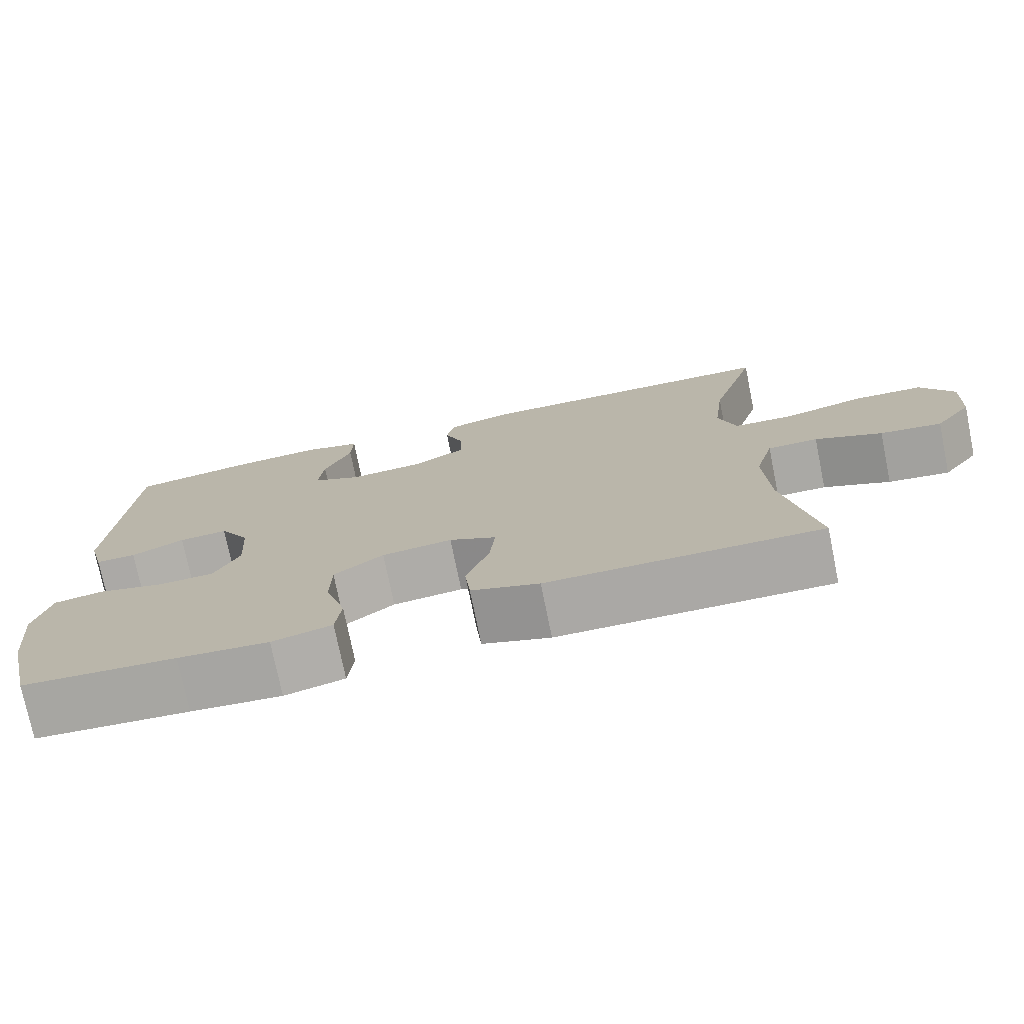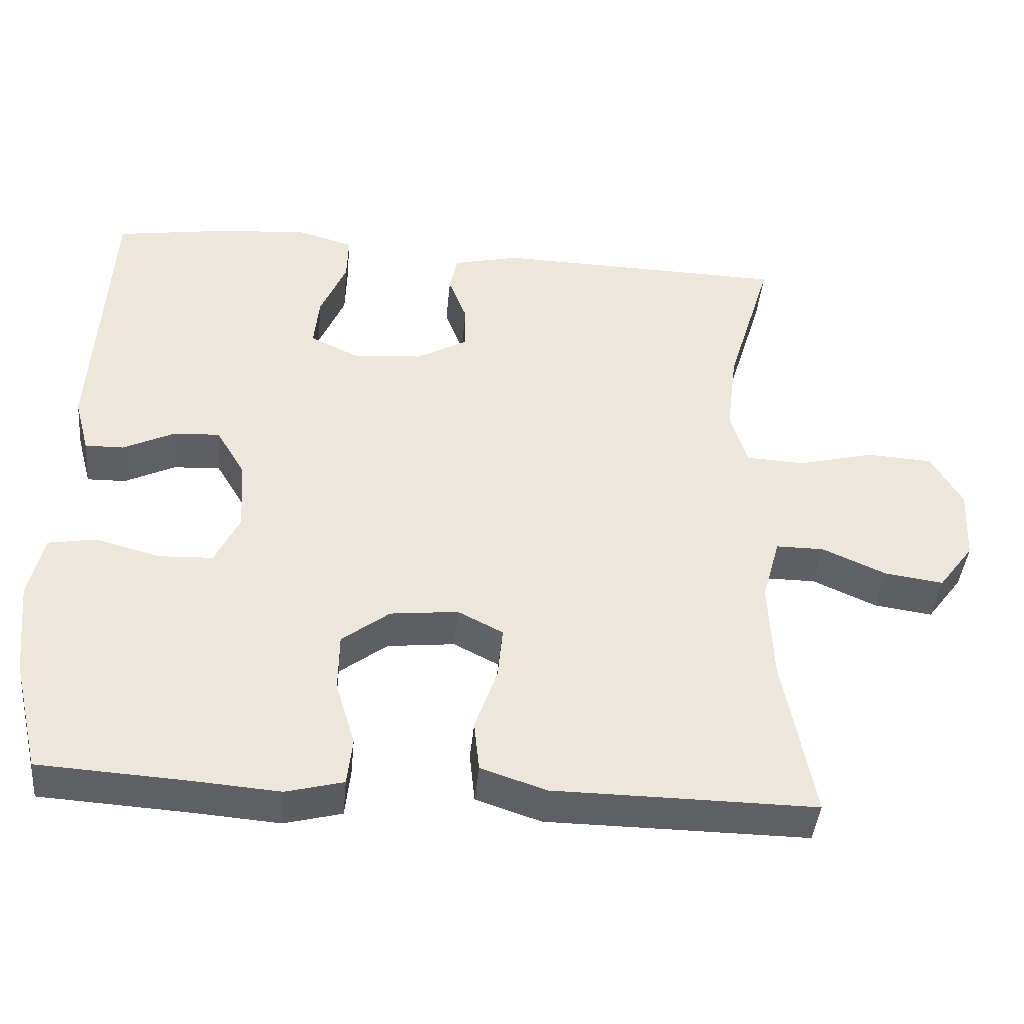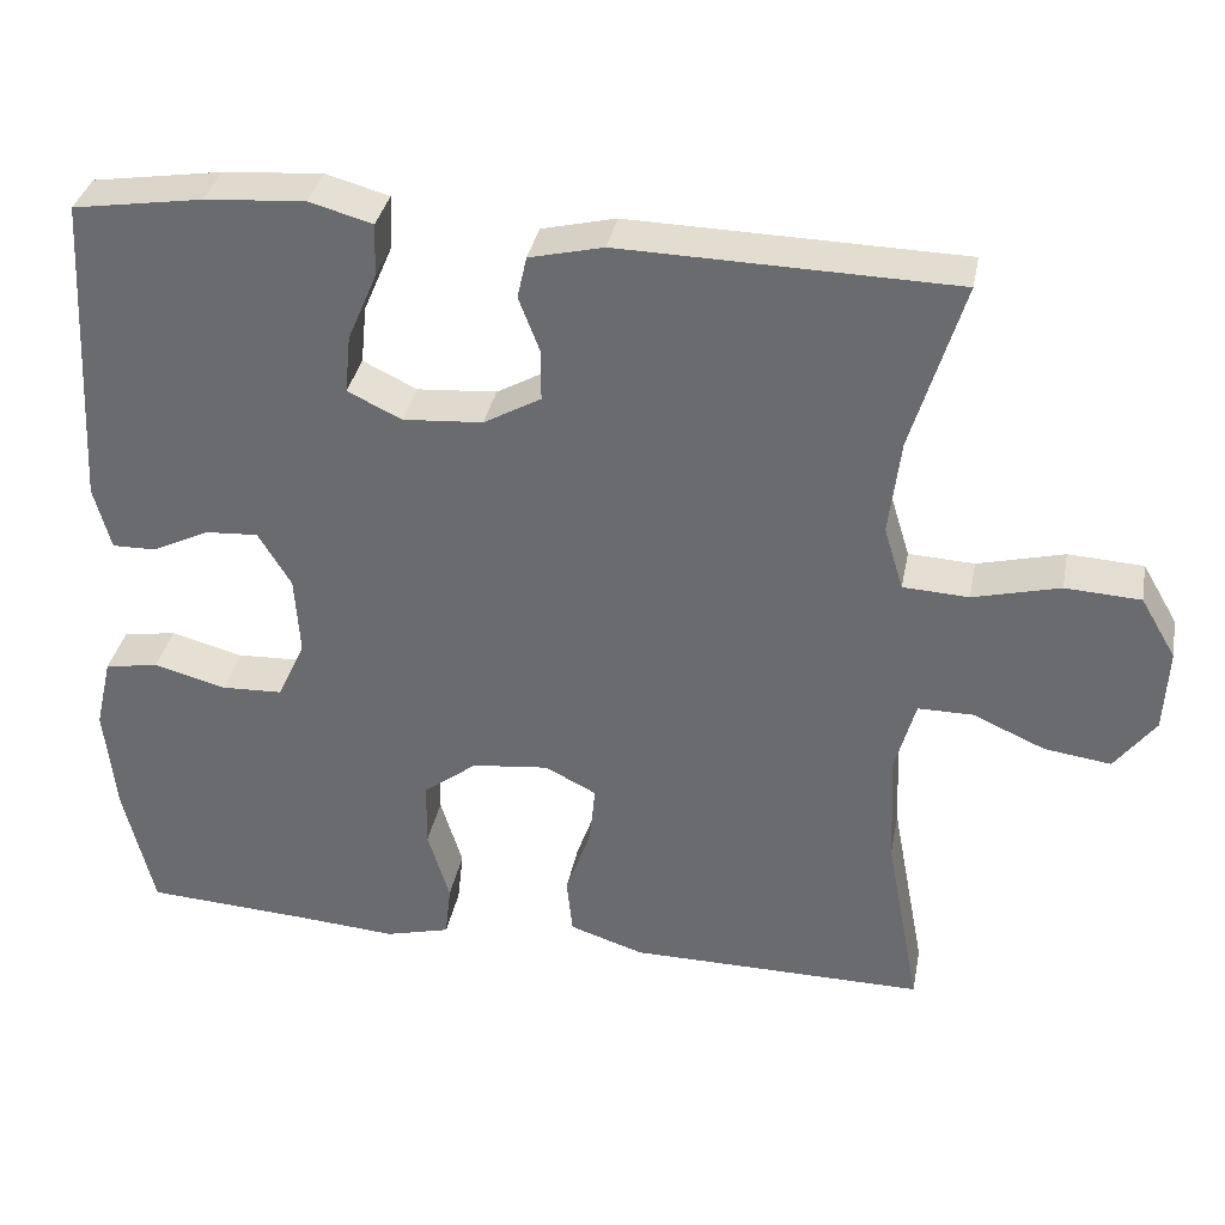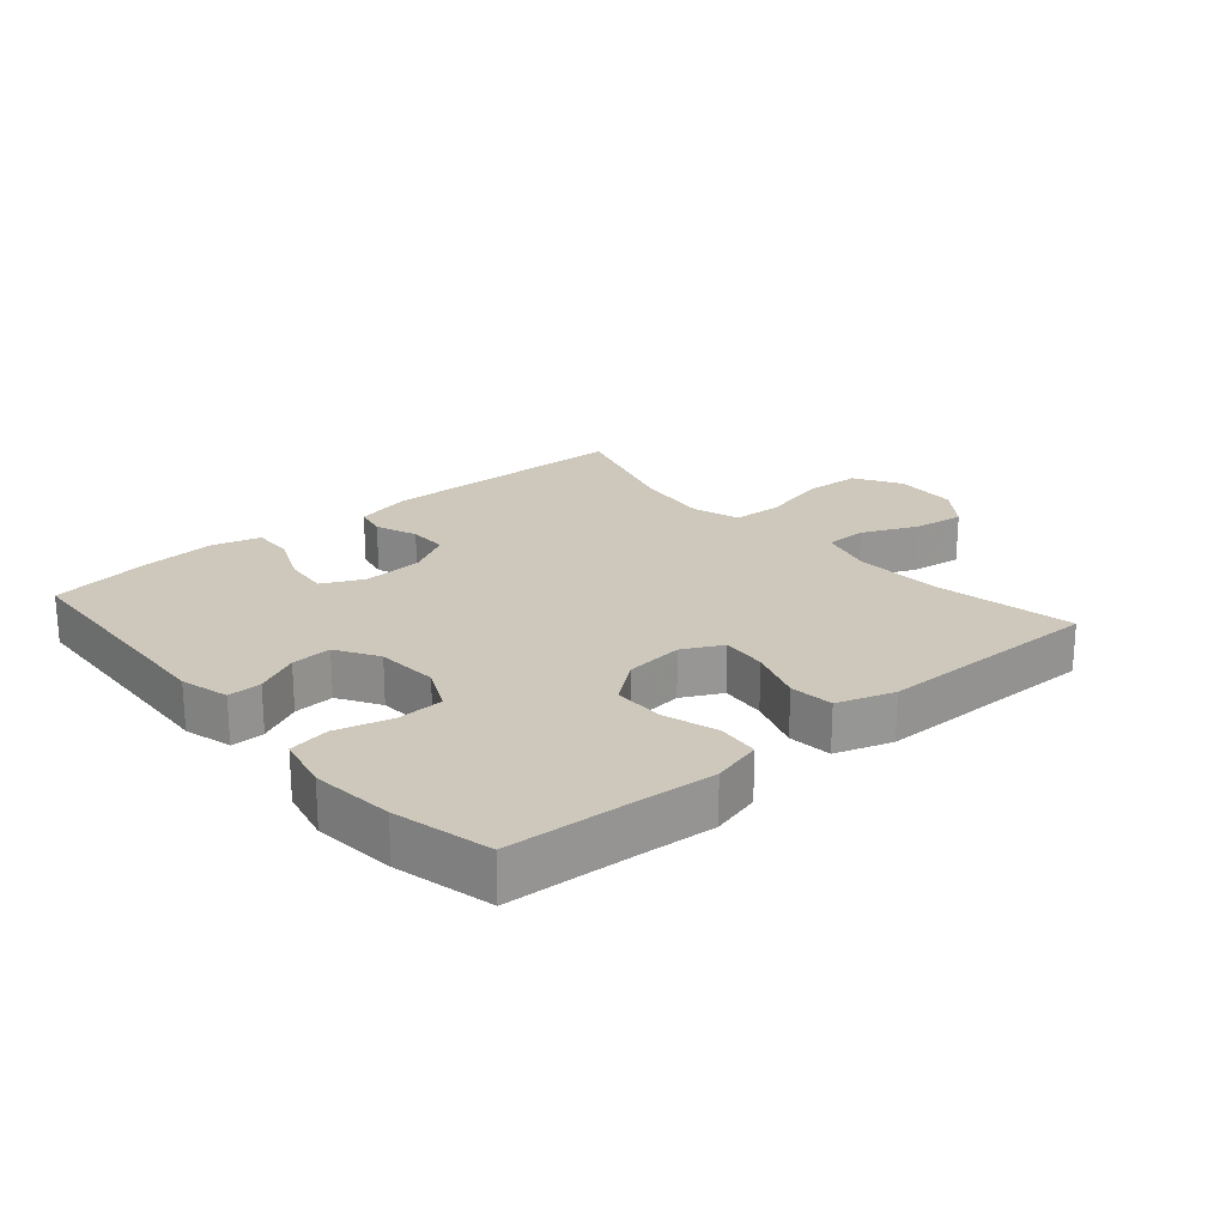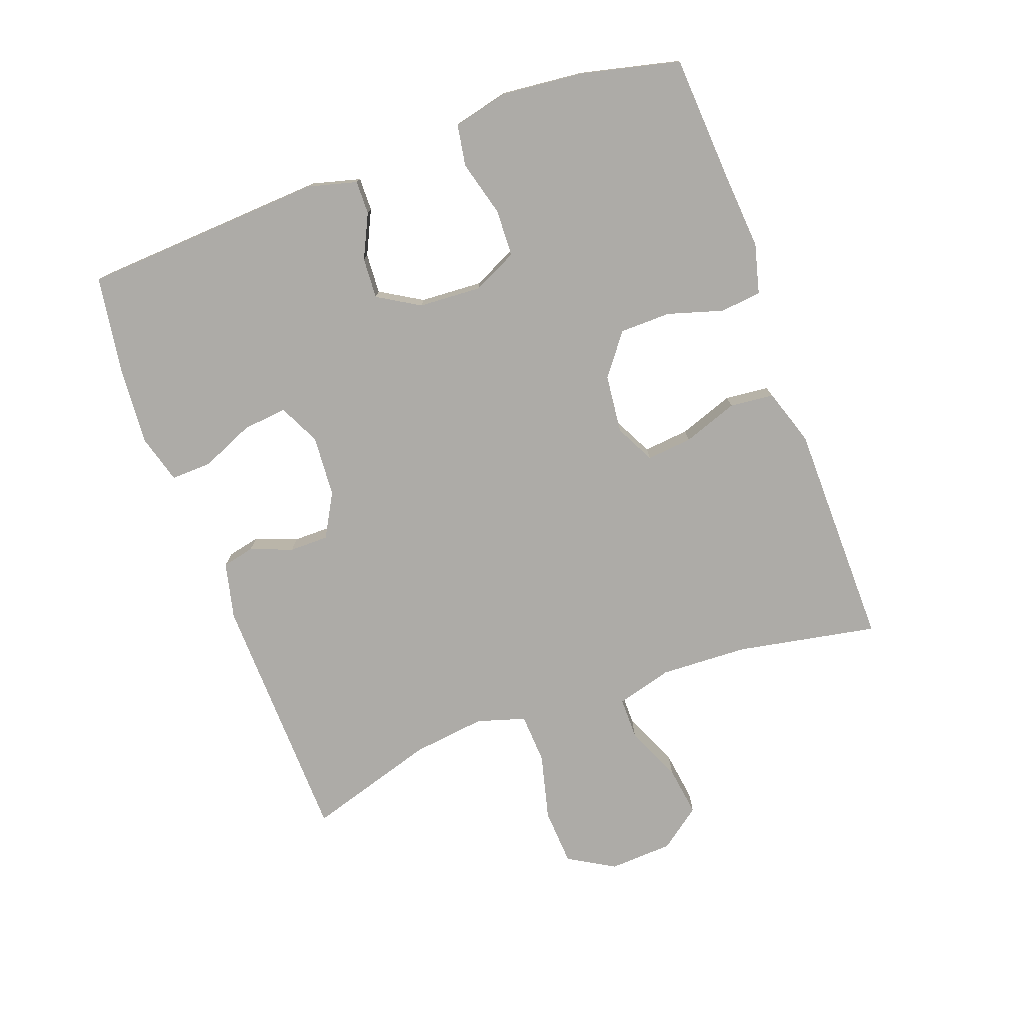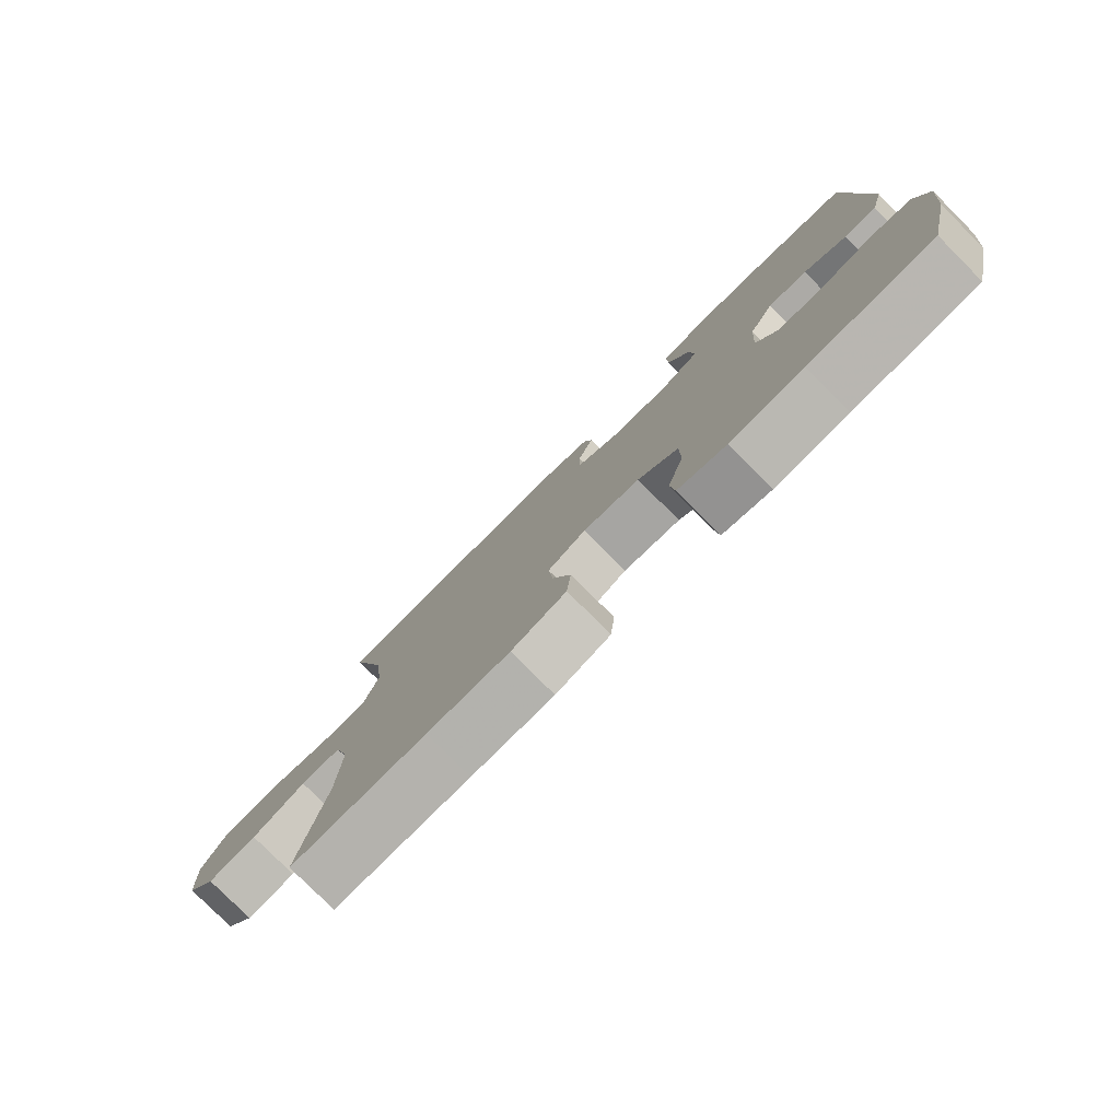
<metadata>
{"format":"obj","ext":"obj","renderer":"f3d","projection":"perspective","resolution":1024,"background":"white","views":[{"elev":-75.3,"azim":-168.5,"up":"+Z"},{"elev":-42.0,"azim":174.6,"up":"+Z"},{"elev":34.9,"azim":-169.2,"up":"+Z"},{"elev":22.0,"azim":139.2,"up":"+Y"},{"elev":-76.4,"azim":110.2,"up":"+Y"},{"elev":-79.0,"azim":44.9,"up":"+Z"}]}
</metadata>
<code>
v 0.5 0.07 0.5
v 0.521 0.07 0.124
v 0.501 0.07 0.049
v 0.449 0.07 0.05
v 0.381 0.07 0.083
v 0.318 0.07 0.087
v 0.279 0.07 0.022
v 0.273 0.07 -0.075
v 0.306 0.07 -0.144
v 0.379 0.07 -0.147
v 0.465 0.07 -0.124
v 0.529 0.07 -0.135
v 0.549 0.07 -0.221
v 0.536 0.07 -0.349
v 0.5 0.07 -0.5
v 0.302 0.07 -0.512
v 0.185 0.07 -0.521
v 0.108 0.07 -0.501
v 0.101 0.07 -0.437
v 0.127 0.07 -0.351
v 0.126 0.07 -0.272
v 0.062 0.07 -0.223
v -0.029 0.07 -0.213
v -0.09 0.07 -0.244
v -0.083 0.07 -0.315
v -0.053 0.07 -0.4
v -0.06 0.07 -0.468
v -0.148 0.07 -0.497
v -0.281 0.07 -0.498
v -0.5 0.07 -0.5
v -0.459 0.07 -0.282
v -0.453 0.07 -0.146
v -0.477 0.07 -0.059
v -0.542 0.07 -0.059
v -0.628 0.07 -0.097
v -0.707 0.07 -0.108
v -0.755 0.07 -0.044
v -0.76 0.07 0.055
v -0.718 0.07 0.127
v -0.629 0.07 0.132
v -0.526 0.07 0.106
v -0.448 0.07 0.11
v -0.425 0.07 0.185
v -0.439 0.07 0.299
v -0.5 0.07 0.5
v -0.105 0.07 0.509
v -0.017 0.07 0.488
v -0.006 0.07 0.438
v -0.031 0.07 0.373
v -0.031 0.07 0.312
v 0.037 0.07 0.274
v 0.132 0.07 0.267
v 0.196 0.07 0.298
v 0.189 0.07 0.367
v 0.154 0.07 0.449
v 0.152 0.07 0.512
v 0.227 0.07 0.533
v 0.346 0.07 0.524
v 0.5 0 0.5
v 0.521 0 0.124
v 0.501 0 0.049
v 0.449 0 0.05
v 0.381 0 0.083
v 0.318 0 0.087
v 0.279 0 0.022
v 0.273 0 -0.075
v 0.306 0 -0.144
v 0.379 0 -0.147
v 0.465 0 -0.124
v 0.529 0 -0.135
v 0.549 0 -0.221
v 0.536 0 -0.349
v 0.5 0 -0.5
v 0.302 0 -0.512
v 0.185 0 -0.521
v 0.108 0 -0.501
v 0.101 0 -0.437
v 0.127 0 -0.351
v 0.126 0 -0.272
v 0.062 0 -0.223
v -0.029 0 -0.213
v -0.09 0 -0.244
v -0.083 0 -0.315
v -0.053 0 -0.4
v -0.06 0 -0.468
v -0.148 0 -0.497
v -0.281 0 -0.498
v -0.5 0 -0.5
v -0.459 0 -0.282
v -0.453 0 -0.146
v -0.477 0 -0.059
v -0.542 0 -0.059
v -0.628 0 -0.097
v -0.707 0 -0.108
v -0.755 0 -0.044
v -0.76 0 0.055
v -0.718 0 0.127
v -0.629 0 0.132
v -0.526 0 0.106
v -0.448 0 0.11
v -0.425 0 0.185
v -0.439 0 0.299
v -0.5 0 0.5
v -0.105 0 0.509
v -0.017 0 0.488
v -0.006 0 0.438
v -0.031 0 0.373
v -0.031 0 0.312
v 0.037 0 0.274
v 0.132 0 0.267
v 0.196 0 0.298
v 0.189 0 0.367
v 0.154 0 0.449
v 0.152 0 0.512
v 0.227 0 0.533
v 0.346 0 0.524
f 3 4 5
f 2 3 5
f 1 2 5
f 58 1 5
f 57 58 5
f 56 57 5
f 55 56 5
f 54 55 5
f 53 54 5 6
f 52 53 6 7
f 51 52 7 8
f 50 51 8 9
f 47 48 49
f 46 47 49
f 45 46 49
f 44 45 49
f 43 44 49 50
f 42 43 50 9
f 39 40 41
f 38 39 41
f 37 38 41
f 36 37 41
f 35 36 41
f 34 35 41
f 33 34 41 42
f 32 33 42 9
f 29 30 31
f 29 31 32
f 28 29 32
f 27 28 32
f 26 27 32
f 25 26 32
f 24 25 32
f 23 24 32
f 32 9 10
f 23 32 10
f 22 23 10
f 18 19 20
f 17 18 20
f 16 17 20
f 16 20 21
f 15 16 21
f 14 15 21
f 13 14 21
f 12 13 21
f 11 12 21
f 10 11 21
f 10 21 22
f 63 62 61
f 63 61 60
f 63 60 59
f 63 59 116
f 63 116 115
f 63 115 114
f 63 114 113
f 63 113 112
f 64 63 112 111
f 65 64 111 110
f 66 65 110 109
f 67 66 109 108
f 107 106 105
f 107 105 104
f 107 104 103
f 107 103 102
f 108 107 102 101
f 67 108 101 100
f 99 98 97
f 99 97 96
f 99 96 95
f 99 95 94
f 99 94 93
f 99 93 92
f 100 99 92 91
f 67 100 91 90
f 89 88 87
f 90 89 87
f 90 87 86
f 90 86 85
f 90 85 84
f 90 84 83
f 90 83 82
f 90 82 81
f 68 67 90
f 68 90 81
f 68 81 80
f 78 77 76
f 78 76 75
f 78 75 74
f 79 78 74
f 79 74 73
f 79 73 72
f 79 72 71
f 79 71 70
f 79 70 69
f 79 69 68
f 80 79 68
f 1 59 60 2
f 2 60 61 3
f 3 61 62 4
f 4 62 63 5
f 5 63 64 6
f 6 64 65 7
f 7 65 66 8
f 8 66 67 9
f 9 67 68 10
f 10 68 69 11
f 11 69 70 12
f 12 70 71 13
f 13 71 72 14
f 14 72 73 15
f 15 73 74 16
f 16 74 75 17
f 17 75 76 18
f 18 76 77 19
f 19 77 78 20
f 20 78 79 21
f 21 79 80 22
f 22 80 81 23
f 23 81 82 24
f 24 82 83 25
f 25 83 84 26
f 26 84 85 27
f 27 85 86 28
f 28 86 87 29
f 29 87 88 30
f 30 88 89 31
f 31 89 90 32
f 32 90 91 33
f 33 91 92 34
f 34 92 93 35
f 35 93 94 36
f 36 94 95 37
f 37 95 96 38
f 38 96 97 39
f 39 97 98 40
f 40 98 99 41
f 41 99 100 42
f 42 100 101 43
f 43 101 102 44
f 44 102 103 45
f 45 103 104 46
f 46 104 105 47
f 47 105 106 48
f 48 106 107 49
f 49 107 108 50
f 50 108 109 51
f 51 109 110 52
f 52 110 111 53
f 53 111 112 54
f 54 112 113 55
f 55 113 114 56
f 56 114 115 57
f 57 115 116 58
f 58 116 59 1

</code>
